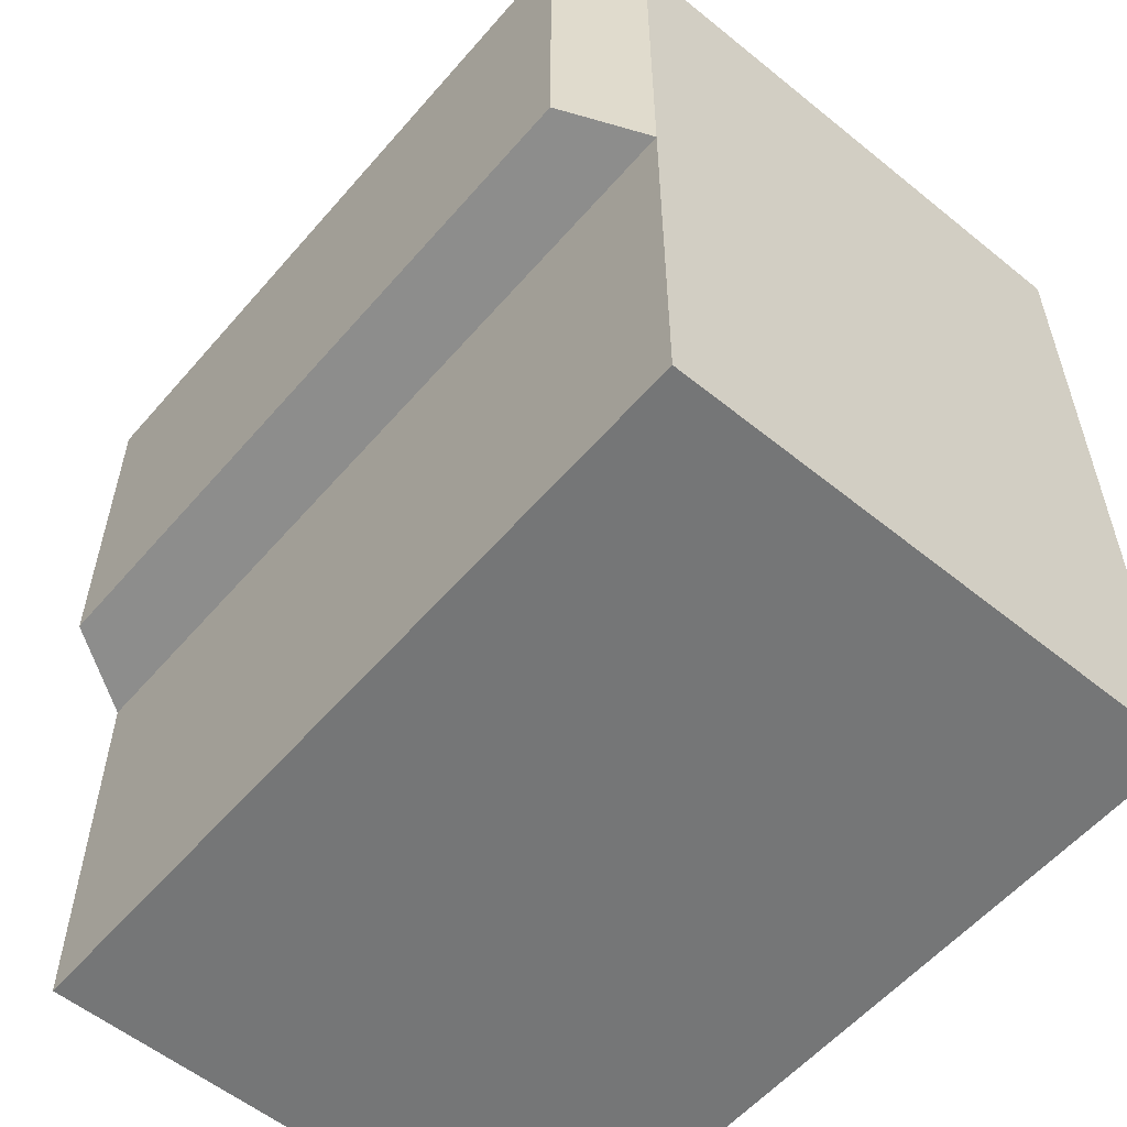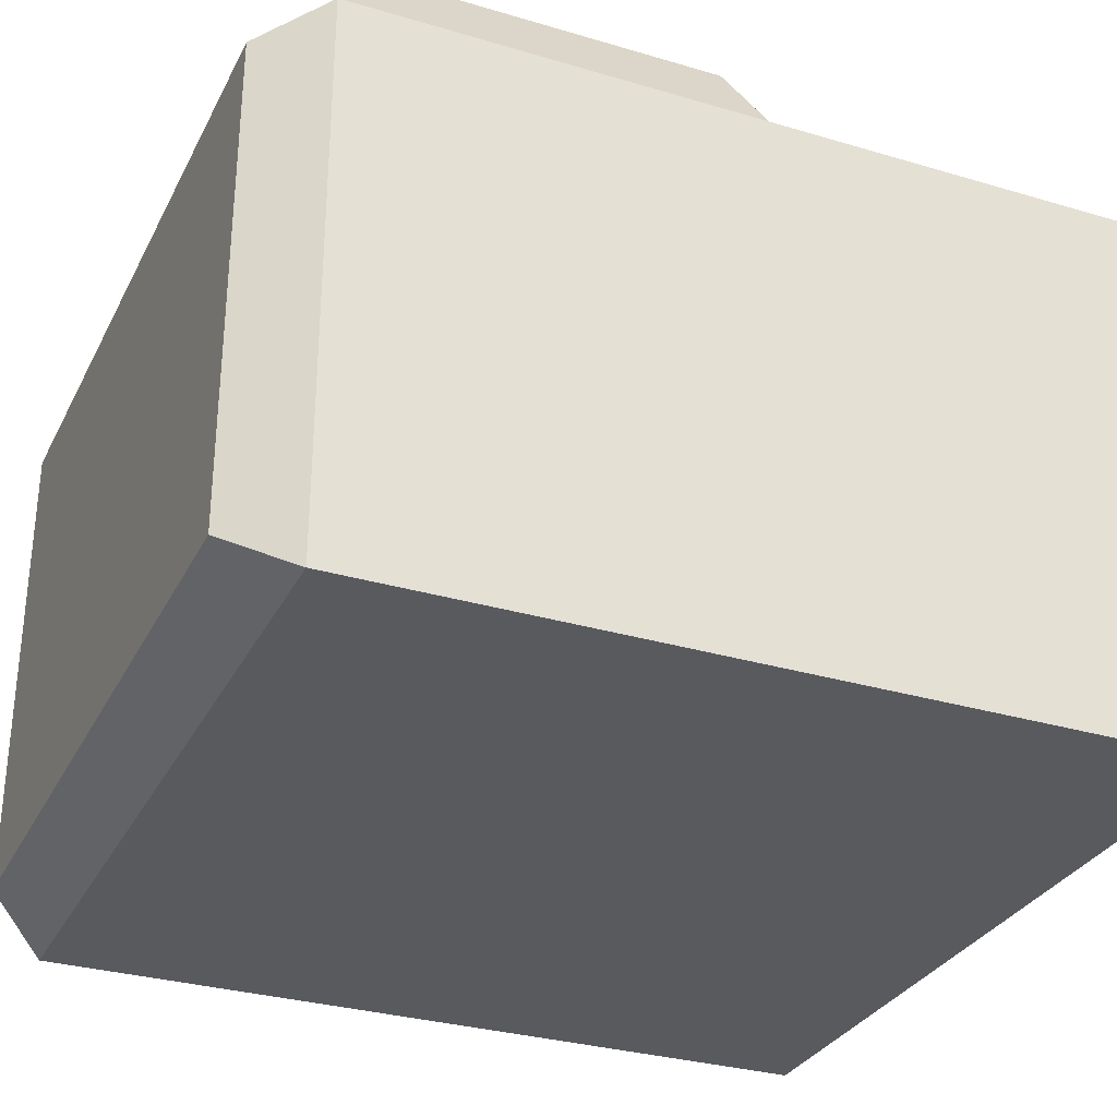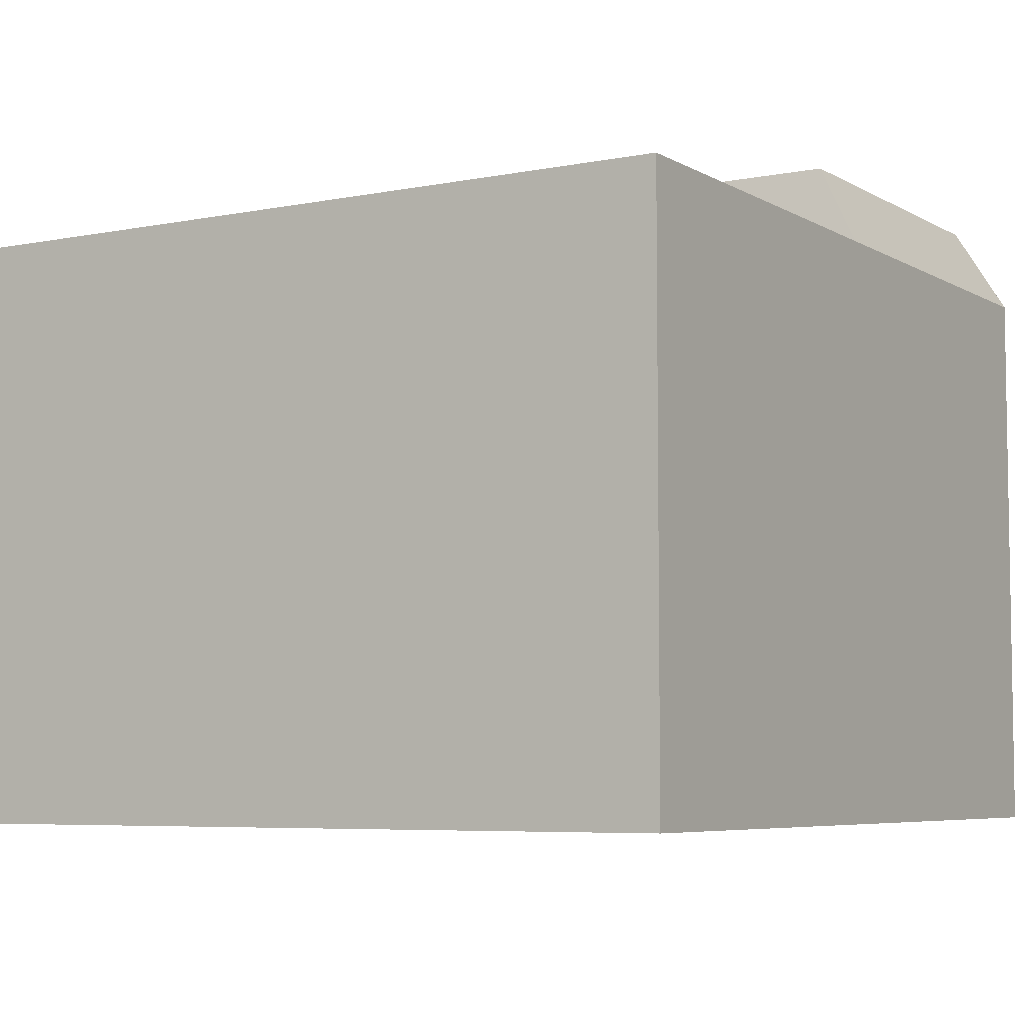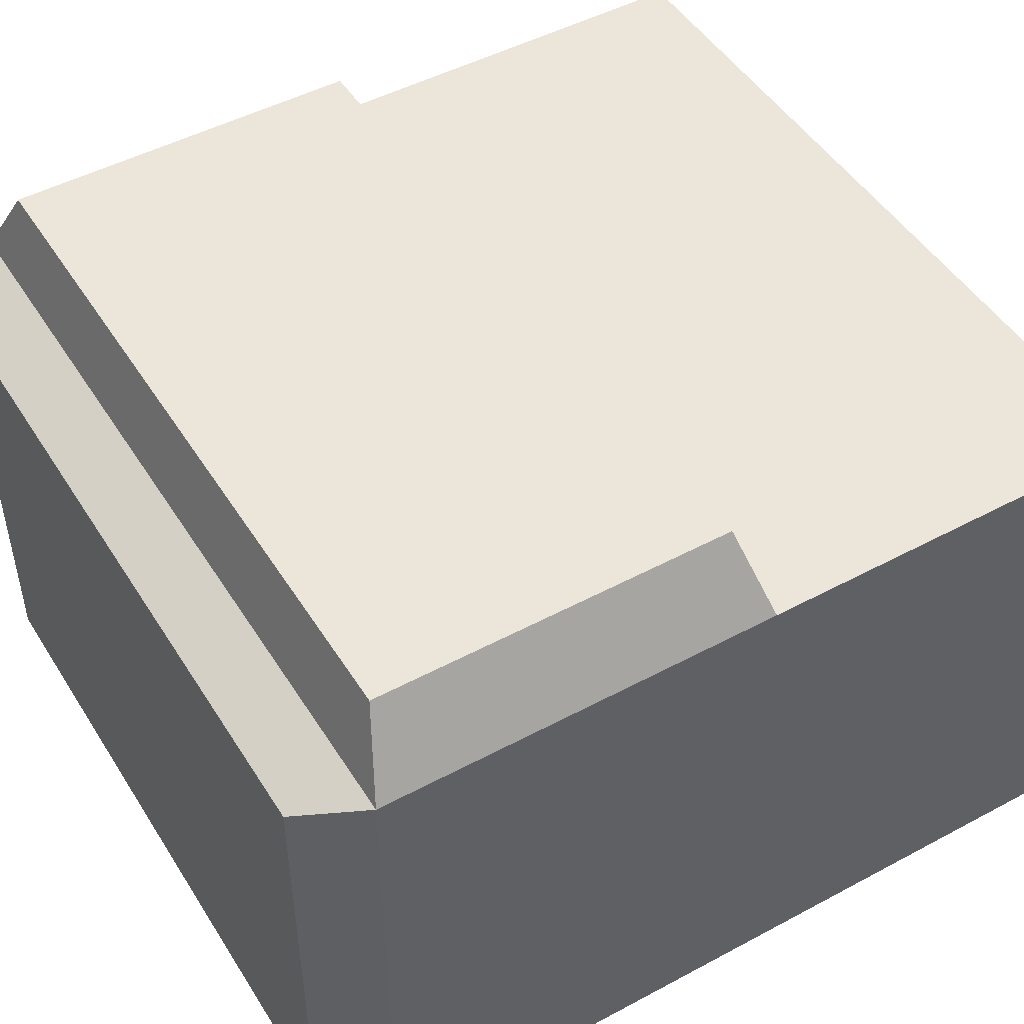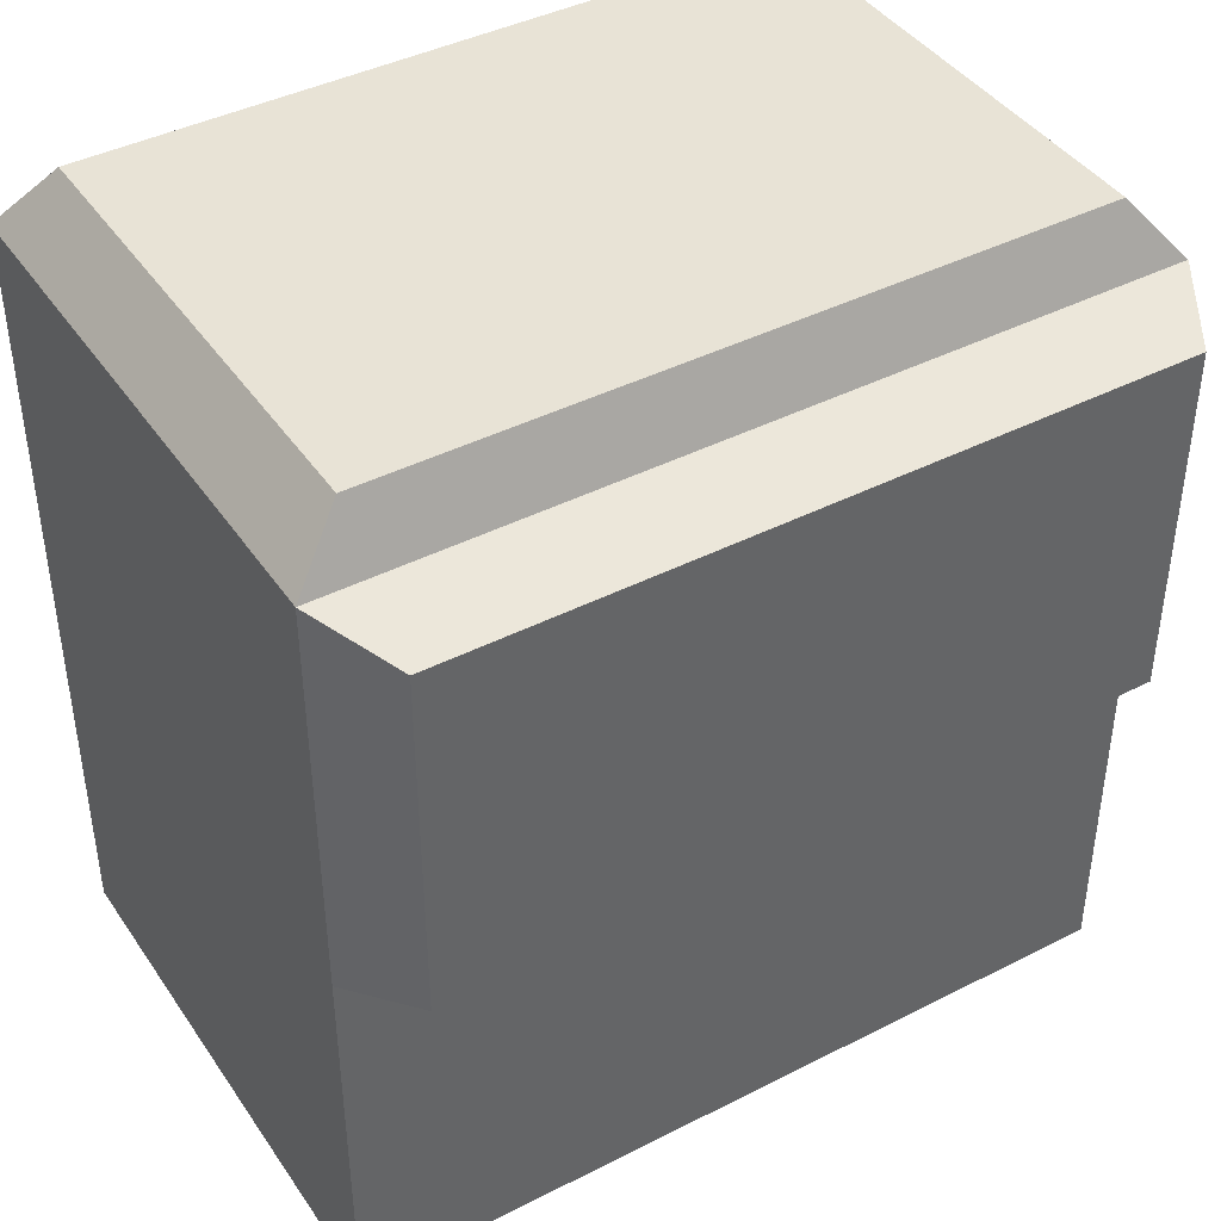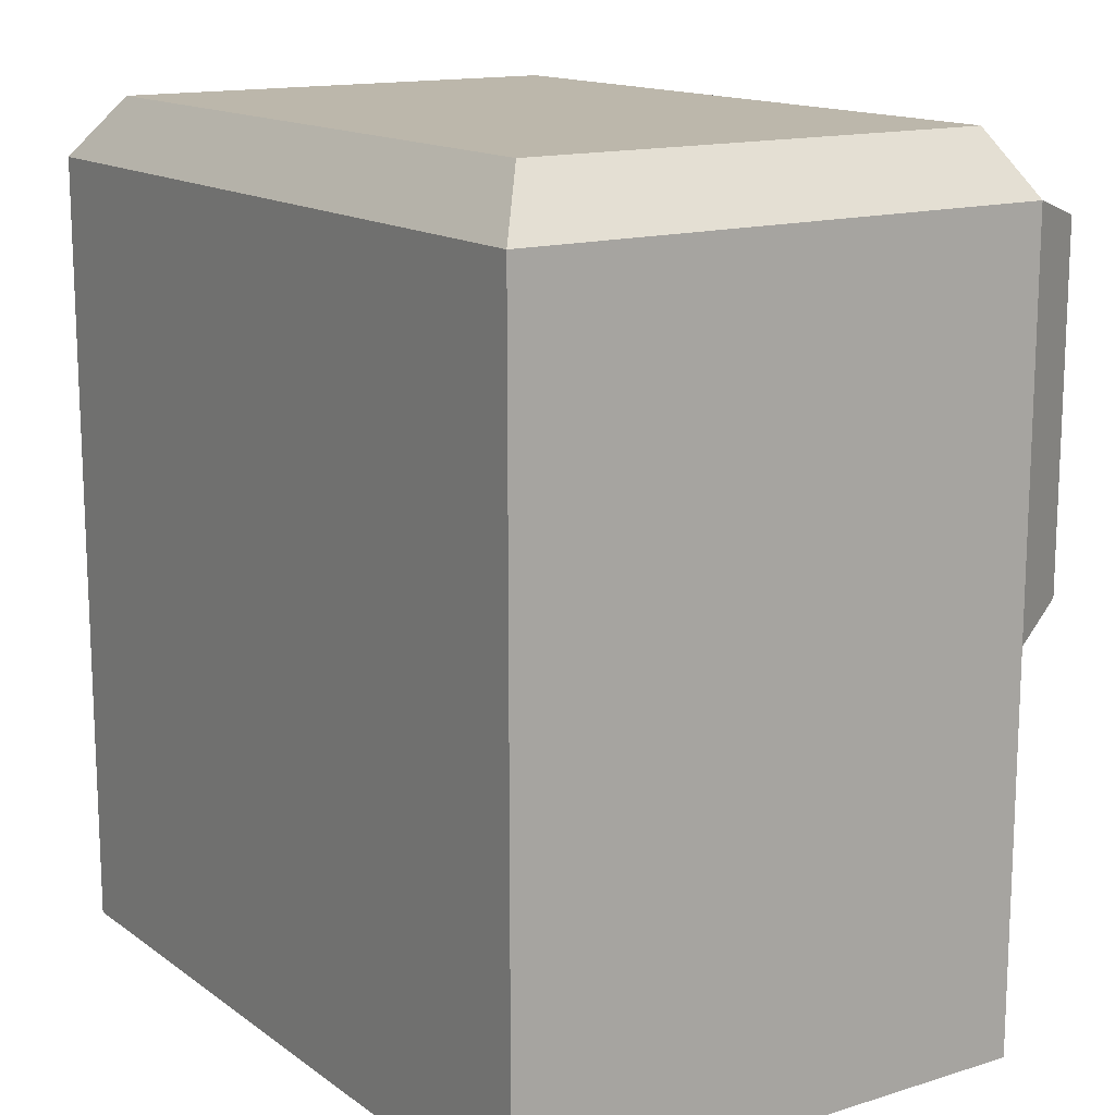
<metadata>
{"format":"obj","ext":"obj","renderer":"f3d","projection":"perspective","resolution":1024,"background":"white","views":[{"elev":-56.7,"azim":49.8,"up":"+Y"},{"elev":-30.9,"azim":-113.1,"up":"+Z"},{"elev":-5.9,"azim":31.4,"up":"+Z"},{"elev":48.5,"azim":-120.9,"up":"+Z"},{"elev":41.9,"azim":-31.5,"up":"+Y"},{"elev":14.5,"azim":-123.9,"up":"+Y"}]}
</metadata>
<code>
o Cube.004
v -2.255 -2.255 1.546
v -2.255 -2.255 -1.546
v -2e-06 -2.255 1.546
v -2.255 -0 1.546
v -2.255 2.255 -1.546
v 2.255 -2.255 -1.546
v 2.255 2.255 -1.546
v 2.255 2.255 1.546
v 2.255 0 1.546
v -2e-06 -0 1.546
v -4e-06 0.1281 2.001
v -5e-06 2.127 2.001
v 1.999 2.127 2.001
v -1.999 2.127 2.001
v -1.999 0.1281 2.001
v -2e-06 2.255 1.546
v -2.255 2.255 1.546
v 1.999 0.1281 2.001
v -1.969 2.6 1.389
v -2e-06 2.6 1.389
v -1.969 2.6 -1.311
v 1.969 2.6 1.389
v 1.969 2.6 -1.311
v 2.255 -2.255 1.546
f 1 2 3
f 1 4 2
f 2 5 6
f 7 8 9
f 10 9 11
f 4 10 11
f 1 10 4
f 12 11 13
f 14 15 12
f 16 17 12
f 8 16 12
f 9 8 18
f 17 4 14
f 19 20 21
f 8 7 22
f 7 5 23
f 19 17 16
f 5 17 19
f 2 6 24
f 3 2 24
f 4 17 2
f 17 5 2
f 5 7 6
f 6 7 24
f 7 9 24
f 9 18 11
f 15 4 11
f 24 9 10
f 3 24 10
f 1 3 10
f 11 18 13
f 15 11 12
f 17 14 12
f 13 8 12
f 8 13 18
f 4 15 14
f 20 22 21
f 22 23 21
f 7 23 22
f 5 21 23
f 20 19 16
f 22 20 8
f 20 16 8
f 21 5 19

</code>
